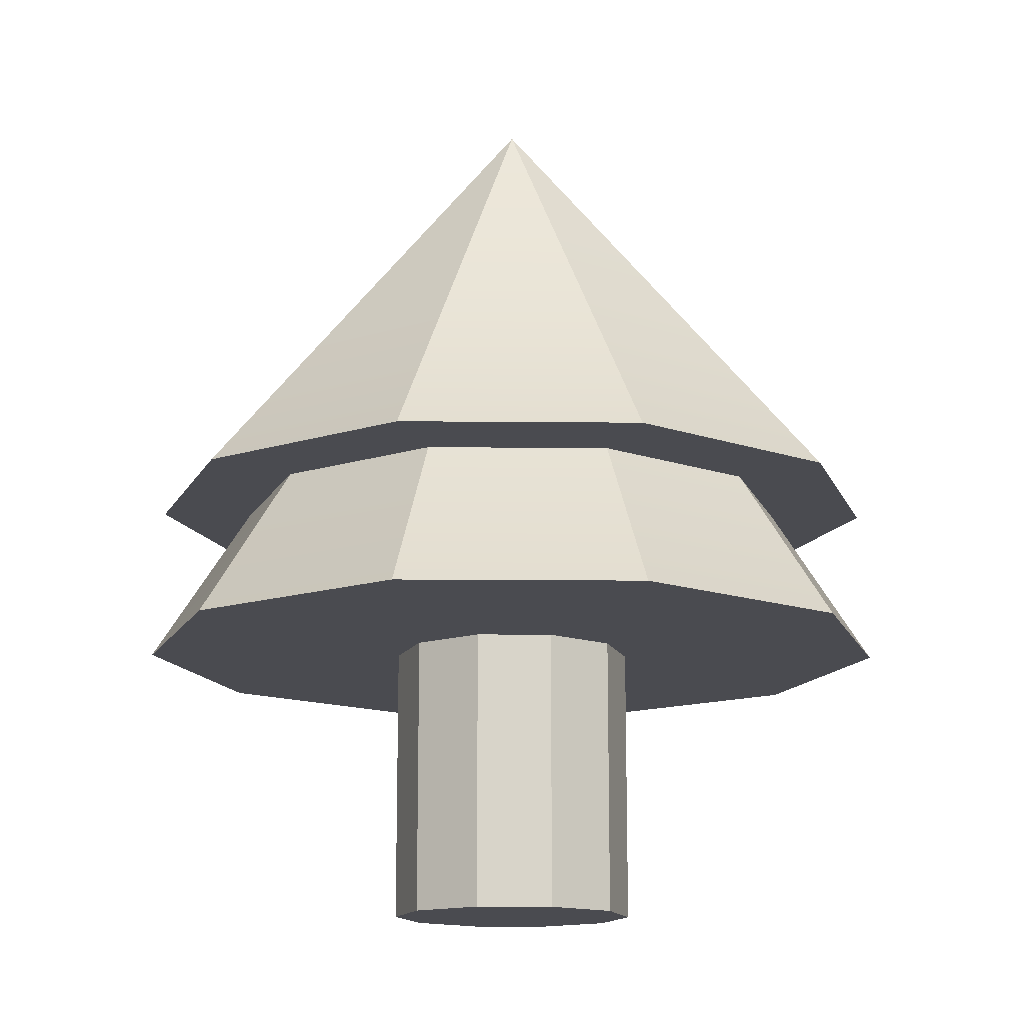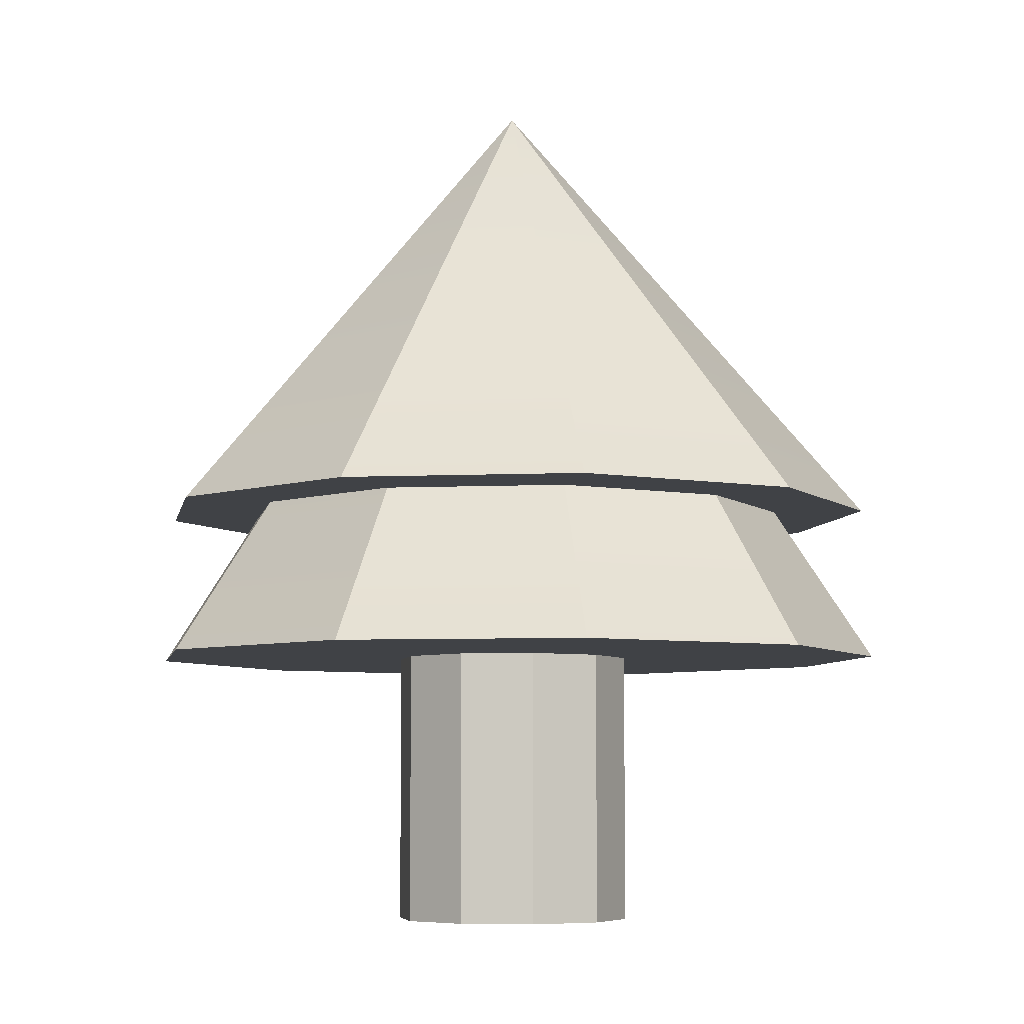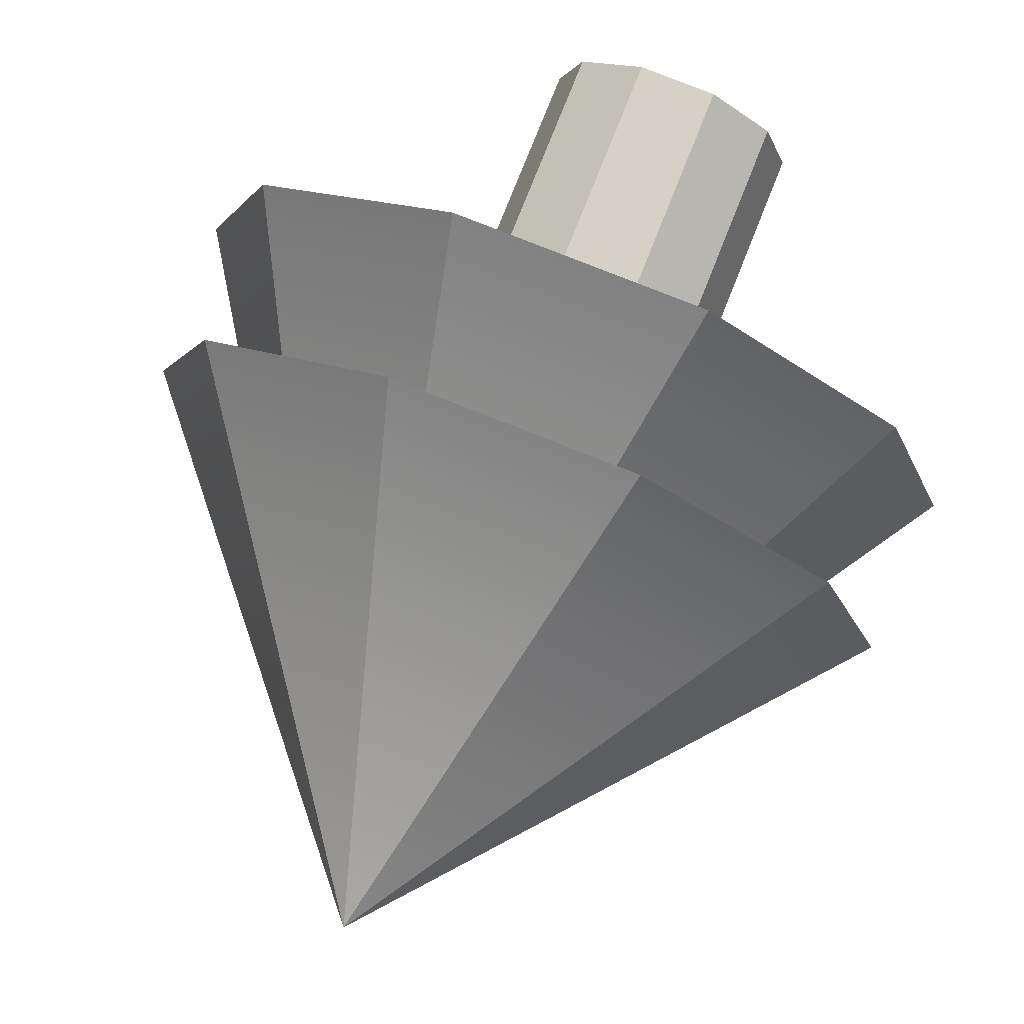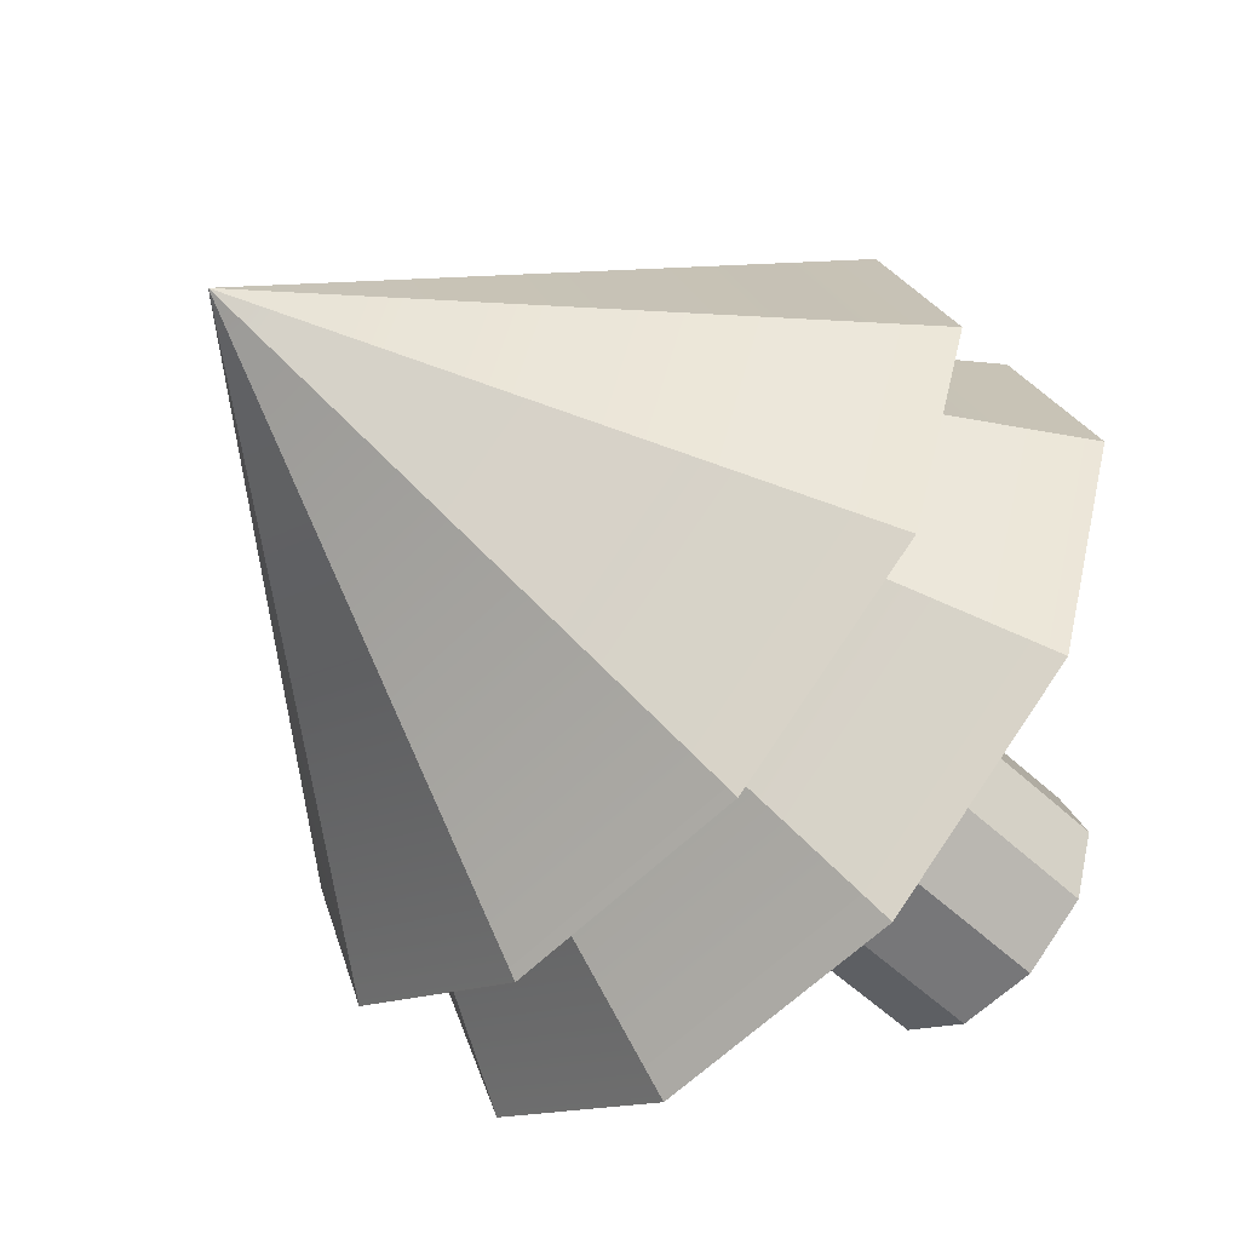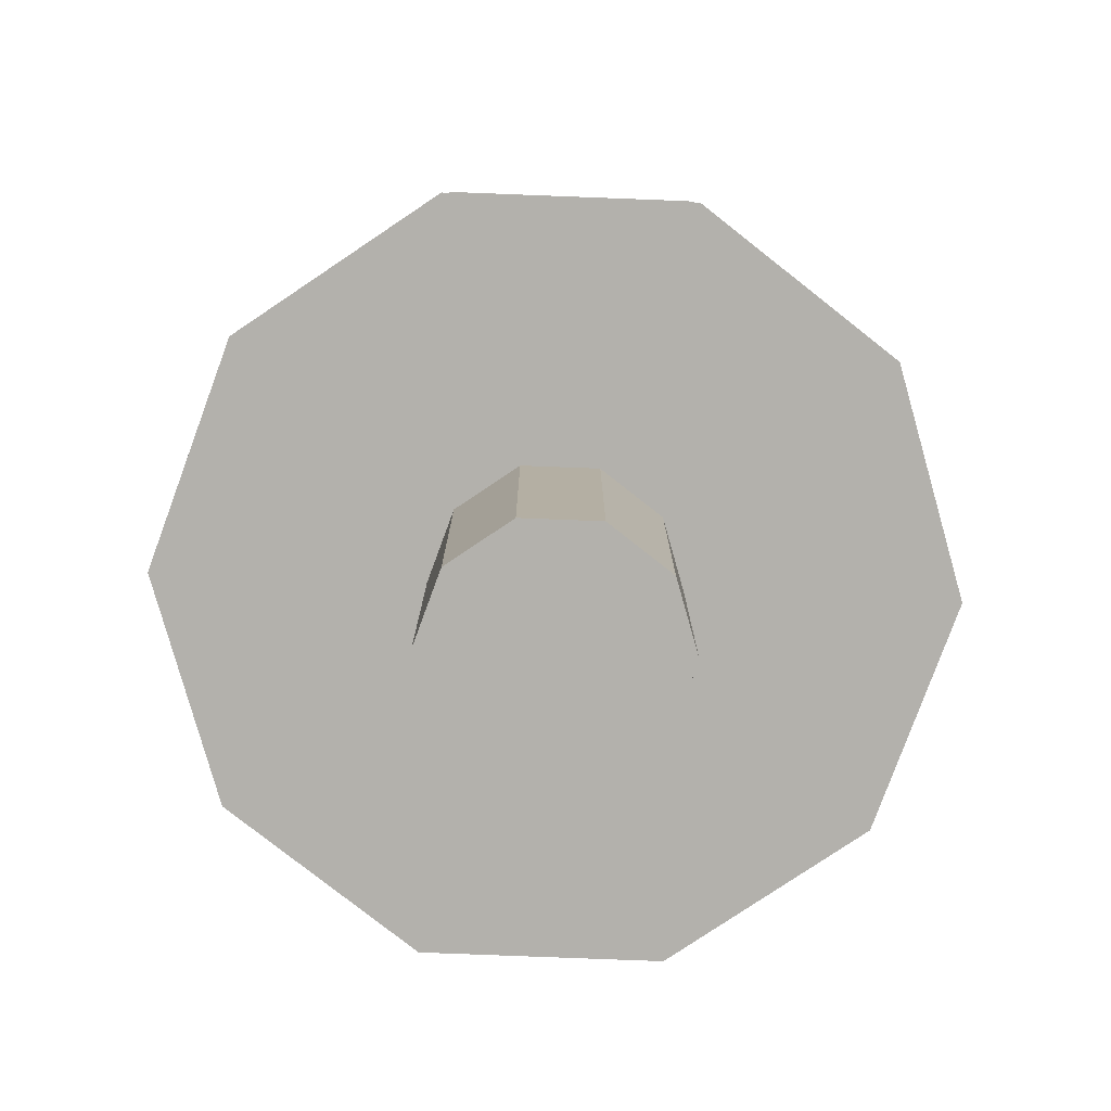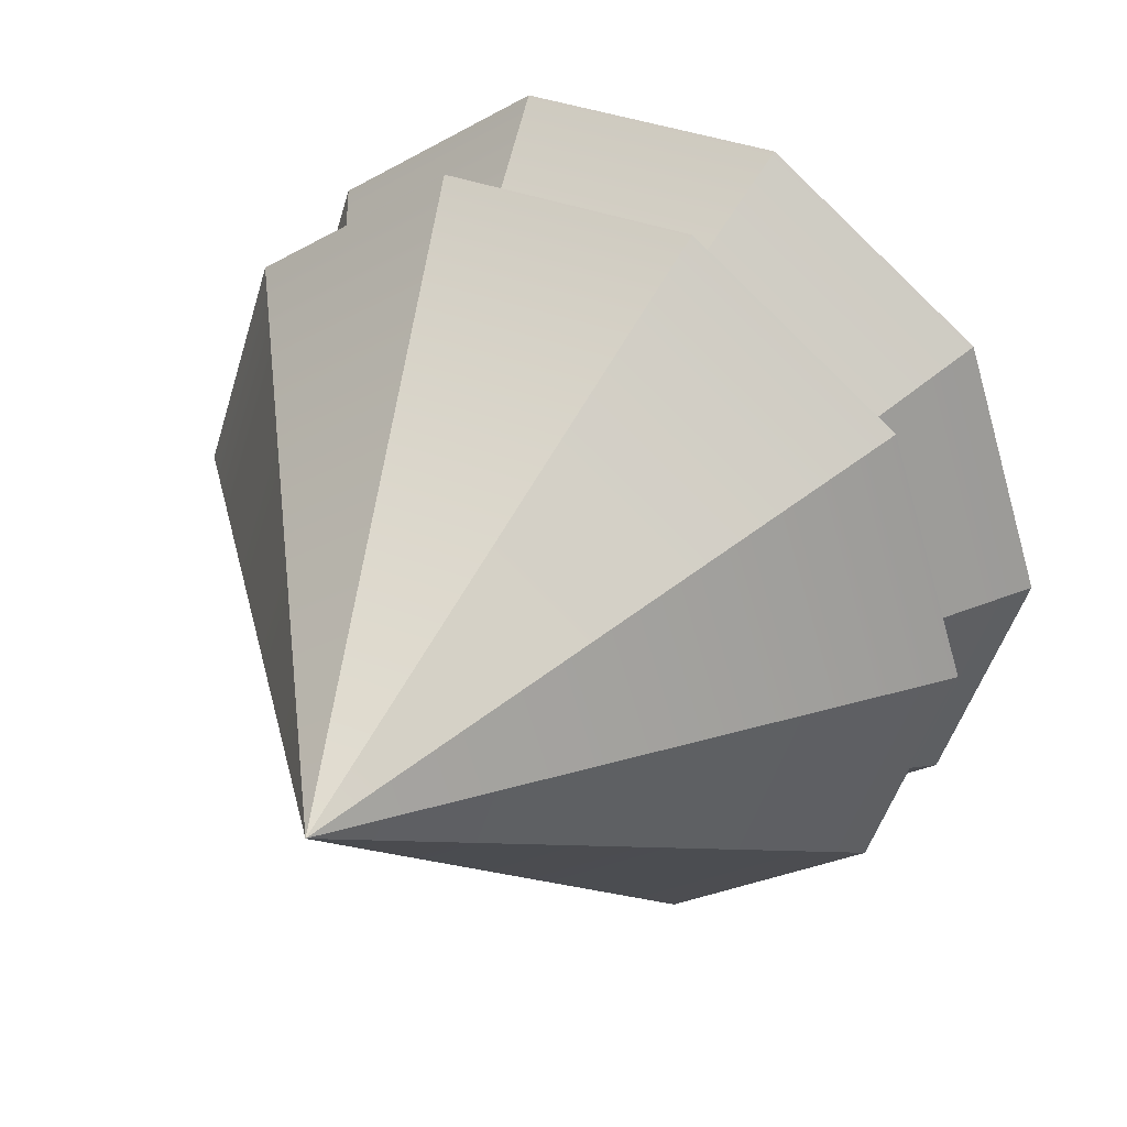
<metadata>
{"format":"obj","ext":"obj","renderer":"f3d","projection":"perspective","resolution":1024,"background":"white","views":[{"elev":-14.5,"azim":-145.2,"up":"+Y"},{"elev":-6.4,"azim":79.6,"up":"+Y"},{"elev":78.8,"azim":-158.3,"up":"+Z"},{"elev":-57.2,"azim":-133.8,"up":"+Z"},{"elev":-79.0,"azim":33.8,"up":"+Y"},{"elev":34.2,"azim":-152.2,"up":"+Z"}]}
</metadata>
<code>
v 1.118 0 -0.8122
v 0.427 0 -1.314
v 1.118 3.296 -0.8122
v 1.118 3.296 -0.8122
v 0.427 0 -1.314
v 0.427 3.296 -1.314
v 0.427 0 -1.314
v -0.427 0 -1.314
v 0.427 3.296 -1.314
v 0.427 3.296 -1.314
v -0.427 0 -1.314
v -0.427 3.296 -1.314
v -0.427 0 -1.314
v -1.118 0 -0.8122
v -0.427 3.296 -1.314
v -0.427 3.296 -1.314
v -1.118 0 -0.8122
v -1.118 3.296 -0.8122
v -1.118 0 -0.8122
v -1.382 0 0
v -1.118 3.296 -0.8122
v -1.118 3.296 -0.8122
v -1.382 0 0
v -1.382 3.296 0
v -1.382 0 0
v -1.118 0 0.8122
v -1.382 3.296 0
v -1.382 3.296 0
v -1.118 0 0.8122
v -1.118 3.296 0.8122
v -1.118 0 0.8122
v -0.427 0 1.314
v -1.118 3.296 0.8122
v -1.118 3.296 0.8122
v -0.427 0 1.314
v -0.427 3.296 1.314
v -0.427 0 1.314
v 0.427 0 1.314
v -0.427 3.296 1.314
v -0.427 3.296 1.314
v 0.427 0 1.314
v 0.427 3.296 1.314
v 0.427 0 1.314
v 1.118 0 0.8122
v 0.427 3.296 1.314
v 0.427 3.296 1.314
v 1.118 0 0.8122
v 1.118 3.296 0.8122
v 1.118 0 0.8122
v 1.382 0 0
v 1.118 3.296 0.8122
v 1.118 3.296 0.8122
v 1.382 0 0
v 1.382 3.296 0
v 1.382 0 0
v 1.118 0 -0.8122
v 1.382 3.296 0
v 1.382 3.296 0
v 1.118 0 -0.8122
v 1.118 3.296 -0.8122
v 0.427 0 -1.314
v 1.118 0 -0.8122
v 0 0 0
v -0.427 0 -1.314
v 0.427 0 -1.314
v 0 0 0
v -1.118 0 -0.8122
v -0.427 0 -1.314
v 0 0 0
v -1.382 0 0
v -1.118 0 -0.8122
v 0 0 0
v -1.118 0 0.8122
v -1.382 0 0
v 0 0 0
v -0.427 0 1.314
v -1.118 0 0.8122
v 0 0 0
v 0.427 0 1.314
v -0.427 0 1.314
v 0 0 0
v 1.118 0 0.8122
v 0.427 0 1.314
v 0 0 0
v 1.382 0 0
v 1.118 0 0.8122
v 0 0 0
v 1.118 0 -0.8122
v 1.382 0 0
v 0 0 0
v 3.467 4.919 -2.519
v 4.285 4.919 0
v 1.324 4.919 -4.075
v 4.285 4.919 0
v 3.467 4.919 2.519
v 1.324 4.919 -4.075
v 3.467 4.919 2.519
v 1.324 4.919 4.075
v 1.324 4.919 -4.075
v 1.324 4.919 4.075
v -1.324 4.919 4.075
v 1.324 4.919 -4.075
v -1.324 4.919 4.075
v -3.467 4.919 2.519
v 1.324 4.919 -4.075
v -3.467 4.919 2.519
v -4.285 4.919 0
v 1.324 4.919 -4.075
v -4.285 4.919 0
v -3.467 4.919 -2.519
v 1.324 4.919 -4.075
v -3.467 4.919 -2.519
v -1.324 4.919 -4.075
v 1.324 4.919 -4.075
v 3.467 4.919 -2.519
v 1.324 4.919 -4.075
v 0 9.942 0
v 1.324 4.919 -4.075
v -1.324 4.919 -4.075
v 0 9.942 0
v -1.324 4.919 -4.075
v -3.467 4.919 -2.519
v 0 9.942 0
v -3.467 4.919 -2.519
v -4.285 4.919 0
v 0 9.942 0
v -4.285 4.919 0
v -3.467 4.919 2.519
v 0 9.942 0
v -3.467 4.919 2.519
v -1.324 4.919 4.075
v 0 9.942 0
v -1.324 4.919 4.075
v 1.324 4.919 4.075
v 0 9.942 0
v 1.324 4.919 4.075
v 3.467 4.919 2.519
v 0 9.942 0
v 3.467 4.919 2.519
v 4.285 4.919 0
v 0 9.942 0
v 4.285 4.919 0
v 3.467 4.919 -2.519
v 0 9.942 0
v 3.544 3.152 -2.575
v 4.38 3.152 0
v 1.354 3.152 -4.166
v 4.38 3.152 0
v 3.544 3.152 2.575
v 1.354 3.152 -4.166
v 3.544 3.152 2.575
v 1.354 3.152 4.166
v 1.354 3.152 -4.166
v 1.354 3.152 4.166
v -1.354 3.152 4.166
v 1.354 3.152 -4.166
v -1.354 3.152 4.166
v -3.544 3.152 2.575
v 1.354 3.152 -4.166
v -3.544 3.152 2.575
v -4.38 3.152 0
v 1.354 3.152 -4.166
v -4.38 3.152 0
v -3.544 3.152 -2.575
v 1.354 3.152 -4.166
v -3.544 3.152 -2.575
v -1.354 3.152 -4.166
v 1.354 3.152 -4.166
v 3.544 3.152 -2.575
v 1.354 3.152 -4.166
v 0 9.88 0
v 1.354 3.152 -4.166
v -1.354 3.152 -4.166
v 0 9.88 0
v -1.354 3.152 -4.166
v -3.544 3.152 -2.575
v 0 9.88 0
v -3.544 3.152 -2.575
v -4.38 3.152 0
v 0 9.88 0
v -4.38 3.152 0
v -3.544 3.152 2.575
v 0 9.88 0
v -3.544 3.152 2.575
v -1.354 3.152 4.166
v 0 9.88 0
v -1.354 3.152 4.166
v 1.354 3.152 4.166
v 0 9.88 0
v 1.354 3.152 4.166
v 3.544 3.152 2.575
v 0 9.88 0
v 3.544 3.152 2.575
v 4.38 3.152 0
v 0 9.88 0
v 4.38 3.152 0
v 3.544 3.152 -2.575
v 0 9.88 0
v 1.118 0 -0.8122
v 0.427 0 -1.314
v 1.118 3.296 -0.8122
v 1.118 3.296 -0.8122
v 0.427 0 -1.314
v 0.427 3.296 -1.314
v 0.427 0 -1.314
v -0.427 0 -1.314
v 0.427 3.296 -1.314
v 0.427 3.296 -1.314
v -0.427 0 -1.314
v -0.427 3.296 -1.314
v -0.427 0 -1.314
v -1.118 0 -0.8122
v -0.427 3.296 -1.314
v -0.427 3.296 -1.314
v -1.118 0 -0.8122
v -1.118 3.296 -0.8122
v -1.118 0 -0.8122
v -1.382 0 0
v -1.118 3.296 -0.8122
v -1.118 3.296 -0.8122
v -1.382 0 0
v -1.382 3.296 0
v -1.382 0 0
v -1.118 0 0.8122
v -1.382 3.296 0
v -1.382 3.296 0
v -1.118 0 0.8122
v -1.118 3.296 0.8122
v -1.118 0 0.8122
v -0.427 0 1.314
v -1.118 3.296 0.8122
v -1.118 3.296 0.8122
v -0.427 0 1.314
v -0.427 3.296 1.314
v -0.427 0 1.314
v 0.427 0 1.314
v -0.427 3.296 1.314
v -0.427 3.296 1.314
v 0.427 0 1.314
v 0.427 3.296 1.314
v 0.427 0 1.314
v 1.118 0 0.8122
v 0.427 3.296 1.314
v 0.427 3.296 1.314
v 1.118 0 0.8122
v 1.118 3.296 0.8122
v 1.118 0 0.8122
v 1.382 0 0
v 1.118 3.296 0.8122
v 1.118 3.296 0.8122
v 1.382 0 0
v 1.382 3.296 0
v 1.382 0 0
v 1.118 0 -0.8122
v 1.382 3.296 0
v 1.382 3.296 0
v 1.118 0 -0.8122
v 1.118 3.296 -0.8122
v 0.427 0 -1.314
v 1.118 0 -0.8122
v 0 0 0
v -0.427 0 -1.314
v 0.427 0 -1.314
v 0 0 0
v -1.118 0 -0.8122
v -0.427 0 -1.314
v 0 0 0
v -1.382 0 0
v -1.118 0 -0.8122
v 0 0 0
v -1.118 0 0.8122
v -1.382 0 0
v 0 0 0
v -0.427 0 1.314
v -1.118 0 0.8122
v 0 0 0
v 0.427 0 1.314
v -0.427 0 1.314
v 0 0 0
v 1.118 0 0.8122
v 0.427 0 1.314
v 0 0 0
v 1.382 0 0
v 1.118 0 0.8122
v 0 0 0
v 1.118 0 -0.8122
v 1.382 0 0
v 0 0 0
v 3.467 4.919 -2.519
v 4.285 4.919 0
v 1.324 4.919 -4.075
v 4.285 4.919 0
v 3.467 4.919 2.519
v 1.324 4.919 -4.075
v 3.467 4.919 2.519
v 1.324 4.919 4.075
v 1.324 4.919 -4.075
v 1.324 4.919 4.075
v -1.324 4.919 4.075
v 1.324 4.919 -4.075
v -1.324 4.919 4.075
v -3.467 4.919 2.519
v 1.324 4.919 -4.075
v -3.467 4.919 2.519
v -4.285 4.919 0
v 1.324 4.919 -4.075
v -4.285 4.919 0
v -3.467 4.919 -2.519
v 1.324 4.919 -4.075
v -3.467 4.919 -2.519
v -1.324 4.919 -4.075
v 1.324 4.919 -4.075
v 3.467 4.919 -2.519
v 1.324 4.919 -4.075
v 0 9.942 0
v 1.324 4.919 -4.075
v -1.324 4.919 -4.075
v 0 9.942 0
v -1.324 4.919 -4.075
v -3.467 4.919 -2.519
v 0 9.942 0
v -3.467 4.919 -2.519
v -4.285 4.919 0
v 0 9.942 0
v -4.285 4.919 0
v -3.467 4.919 2.519
v 0 9.942 0
v -3.467 4.919 2.519
v -1.324 4.919 4.075
v 0 9.942 0
v -1.324 4.919 4.075
v 1.324 4.919 4.075
v 0 9.942 0
v 1.324 4.919 4.075
v 3.467 4.919 2.519
v 0 9.942 0
v 3.467 4.919 2.519
v 4.285 4.919 0
v 0 9.942 0
v 4.285 4.919 0
v 3.467 4.919 -2.519
v 0 9.942 0
v 3.544 3.152 -2.575
v 4.38 3.152 0
v 1.354 3.152 -4.166
v 4.38 3.152 0
v 3.544 3.152 2.575
v 1.354 3.152 -4.166
v 3.544 3.152 2.575
v 1.354 3.152 4.166
v 1.354 3.152 -4.166
v 1.354 3.152 4.166
v -1.354 3.152 4.166
v 1.354 3.152 -4.166
v -1.354 3.152 4.166
v -3.544 3.152 2.575
v 1.354 3.152 -4.166
v -3.544 3.152 2.575
v -4.38 3.152 0
v 1.354 3.152 -4.166
v -4.38 3.152 0
v -3.544 3.152 -2.575
v 1.354 3.152 -4.166
v -3.544 3.152 -2.575
v -1.354 3.152 -4.166
v 1.354 3.152 -4.166
v 3.544 3.152 -2.575
v 1.354 3.152 -4.166
v 0 9.88 0
v 1.354 3.152 -4.166
v -1.354 3.152 -4.166
v 0 9.88 0
v -1.354 3.152 -4.166
v -3.544 3.152 -2.575
v 0 9.88 0
v -3.544 3.152 -2.575
v -4.38 3.152 0
v 0 9.88 0
v -4.38 3.152 0
v -3.544 3.152 2.575
v 0 9.88 0
v -3.544 3.152 2.575
v -1.354 3.152 4.166
v 0 9.88 0
v -1.354 3.152 4.166
v 1.354 3.152 4.166
v 0 9.88 0
v 1.354 3.152 4.166
v 3.544 3.152 2.575
v 0 9.88 0
v 3.544 3.152 2.575
v 4.38 3.152 0
v 0 9.88 0
v 4.38 3.152 0
v 3.544 3.152 -2.575
v 0 9.88 0
f 1 2 3
f 4 5 6
f 7 8 9
f 10 11 12
f 13 14 15
f 16 17 18
f 19 20 21
f 22 23 24
f 25 26 27
f 28 29 30
f 31 32 33
f 34 35 36
f 37 38 39
f 40 41 42
f 43 44 45
f 46 47 48
f 49 50 51
f 52 53 54
f 55 56 57
f 58 59 60
f 61 62 63
f 64 65 66
f 67 68 69
f 70 71 72
f 73 74 75
f 76 77 78
f 79 80 81
f 82 83 84
f 85 86 87
f 88 89 90
f 91 92 93
f 94 95 96
f 97 98 99
f 100 101 102
f 103 104 105
f 106 107 108
f 109 110 111
f 112 113 114
f 115 116 117
f 118 119 120
f 121 122 123
f 124 125 126
f 127 128 129
f 130 131 132
f 133 134 135
f 136 137 138
f 139 140 141
f 142 143 144
f 145 146 147
f 148 149 150
f 151 152 153
f 154 155 156
f 157 158 159
f 160 161 162
f 163 164 165
f 166 167 168
f 169 170 171
f 172 173 174
f 175 176 177
f 178 179 180
f 181 182 183
f 184 185 186
f 187 188 189
f 190 191 192
f 193 194 195
f 196 197 198
f 199 200 201
f 202 203 204
f 205 206 207
f 208 209 210
f 211 212 213
f 214 215 216
f 217 218 219
f 220 221 222
f 223 224 225
f 226 227 228
f 229 230 231
f 232 233 234
f 235 236 237
f 238 239 240
f 241 242 243
f 244 245 246
f 247 248 249
f 250 251 252
f 253 254 255
f 256 257 258
f 259 260 261
f 262 263 264
f 265 266 267
f 268 269 270
f 271 272 273
f 274 275 276
f 277 278 279
f 280 281 282
f 283 284 285
f 286 287 288
f 289 290 291
f 292 293 294
f 295 296 297
f 298 299 300
f 301 302 303
f 304 305 306
f 307 308 309
f 310 311 312
f 313 314 315
f 316 317 318
f 319 320 321
f 322 323 324
f 325 326 327
f 328 329 330
f 331 332 333
f 334 335 336
f 337 338 339
f 340 341 342
f 343 344 345
f 346 347 348
f 349 350 351
f 352 353 354
f 355 356 357
f 358 359 360
f 361 362 363
f 364 365 366
f 367 368 369
f 370 371 372
f 373 374 375
f 376 377 378
f 379 380 381
f 382 383 384
f 385 386 387
f 388 389 390
f 391 392 393
f 394 395 396

</code>
